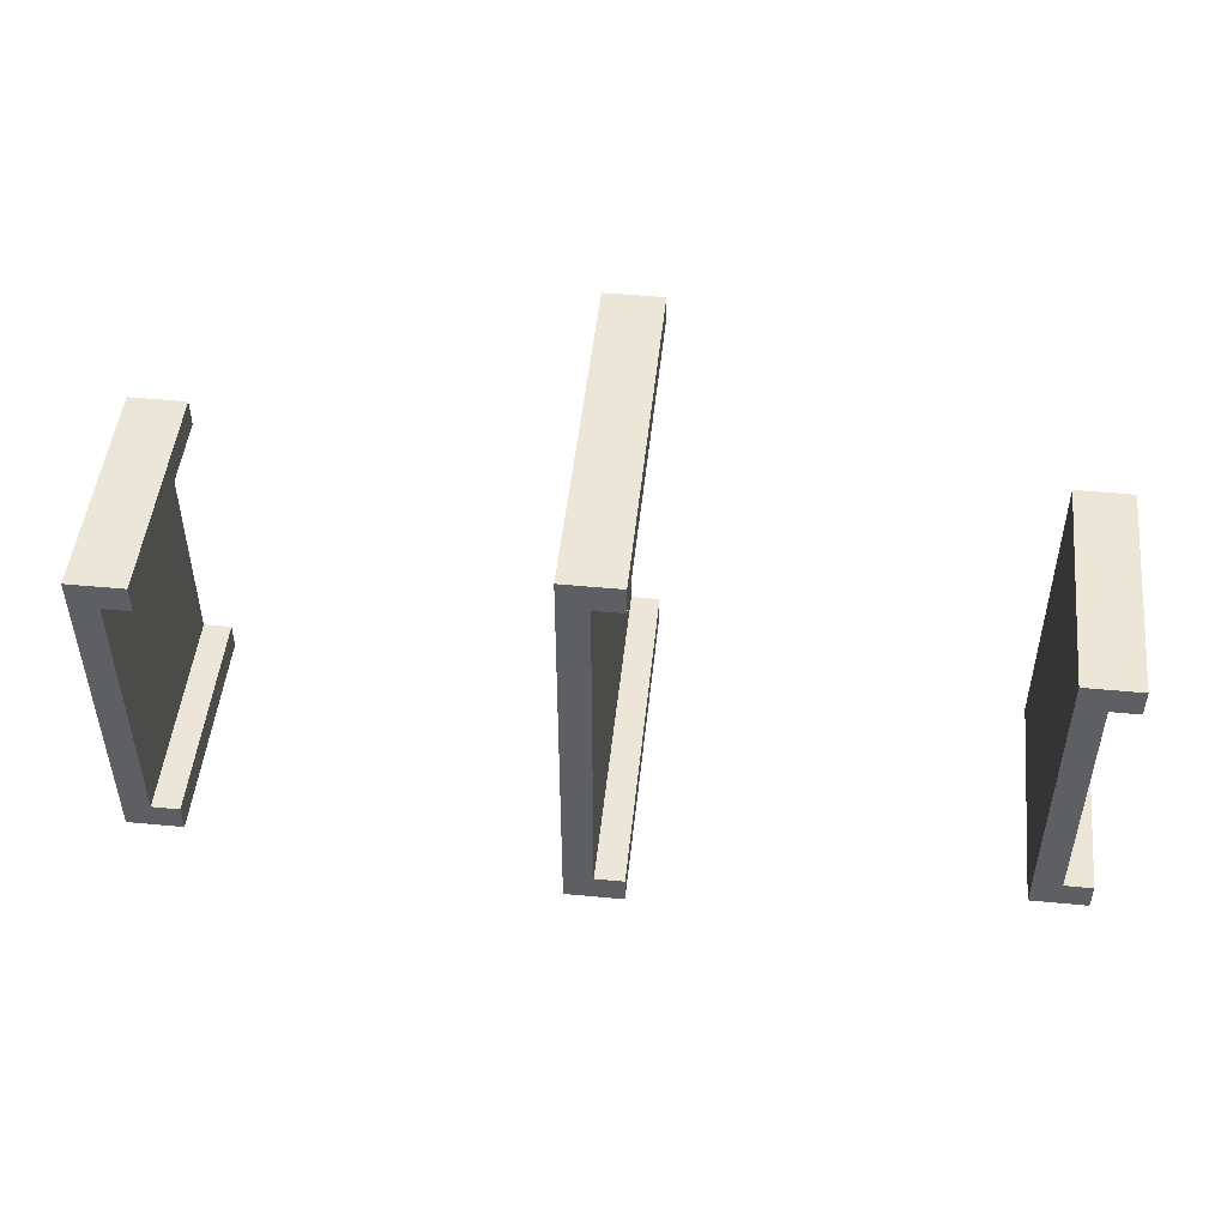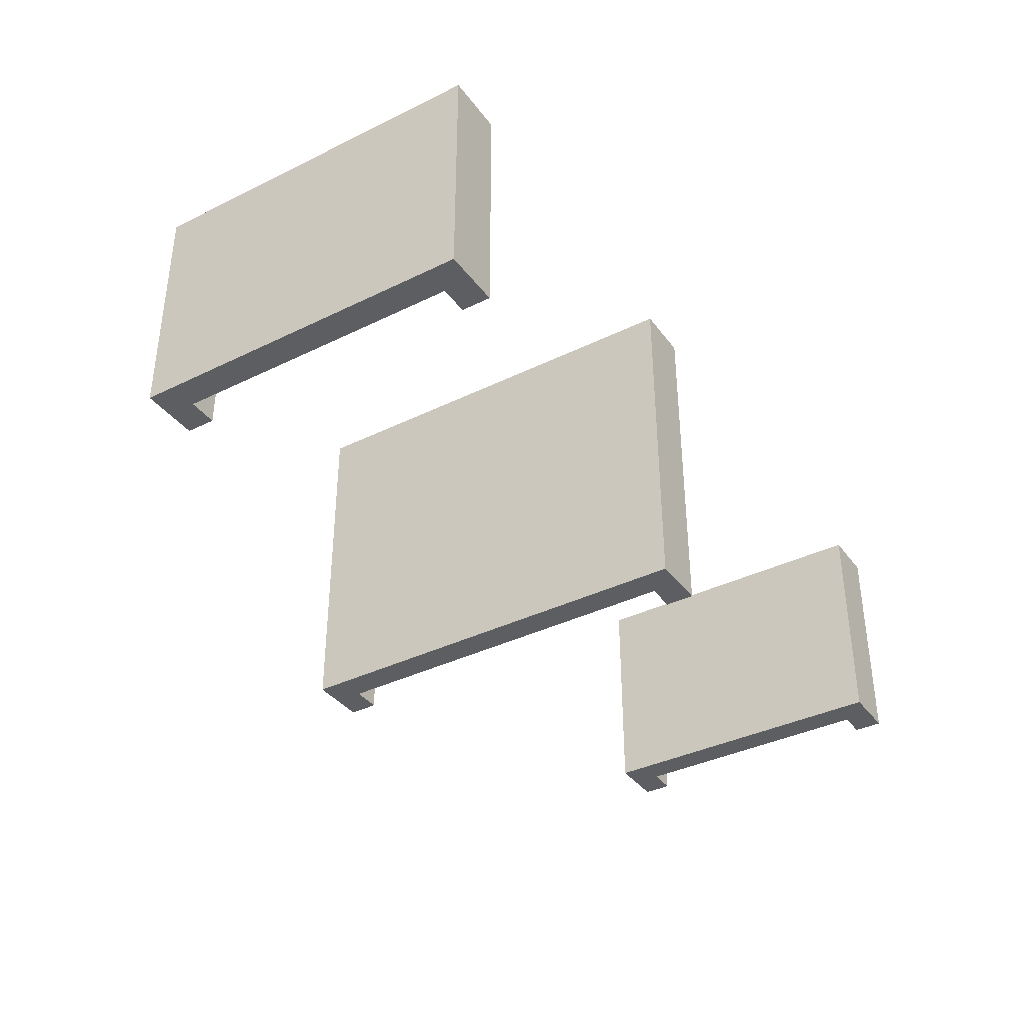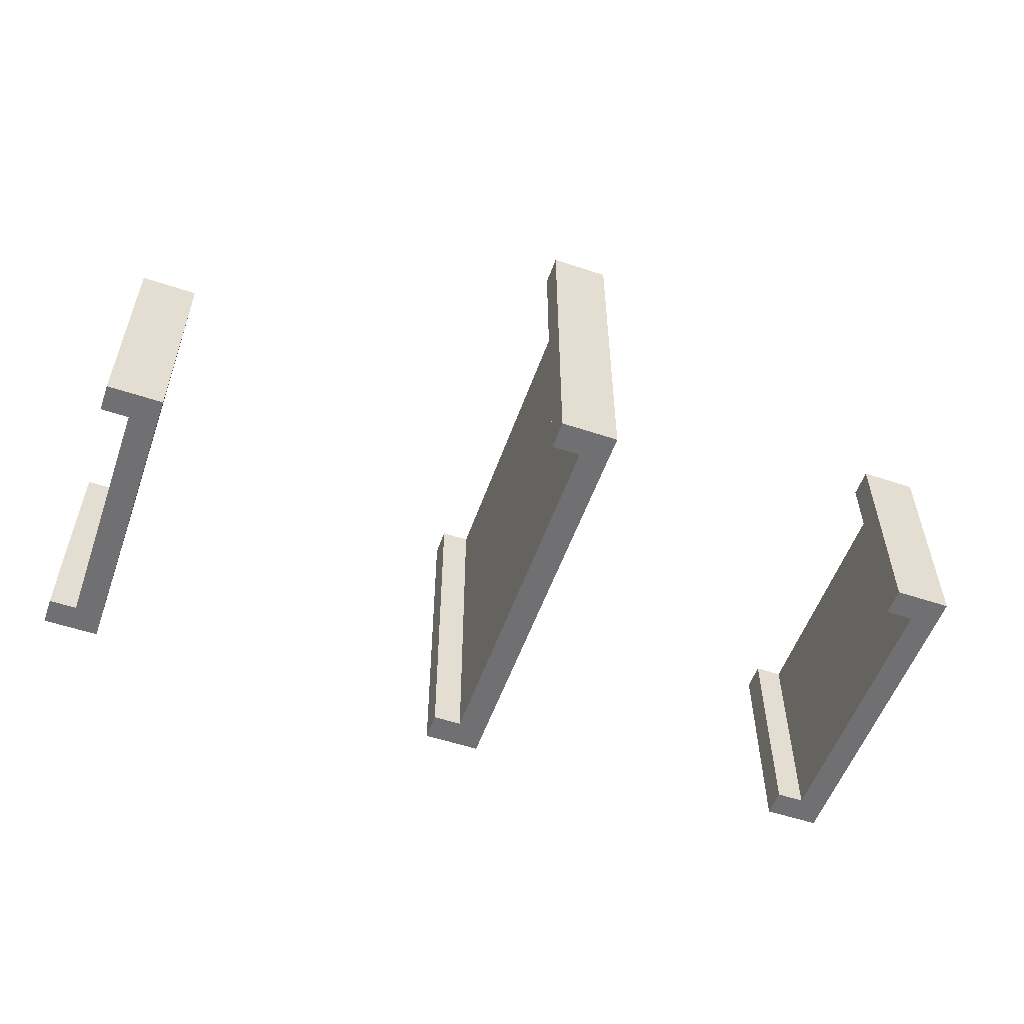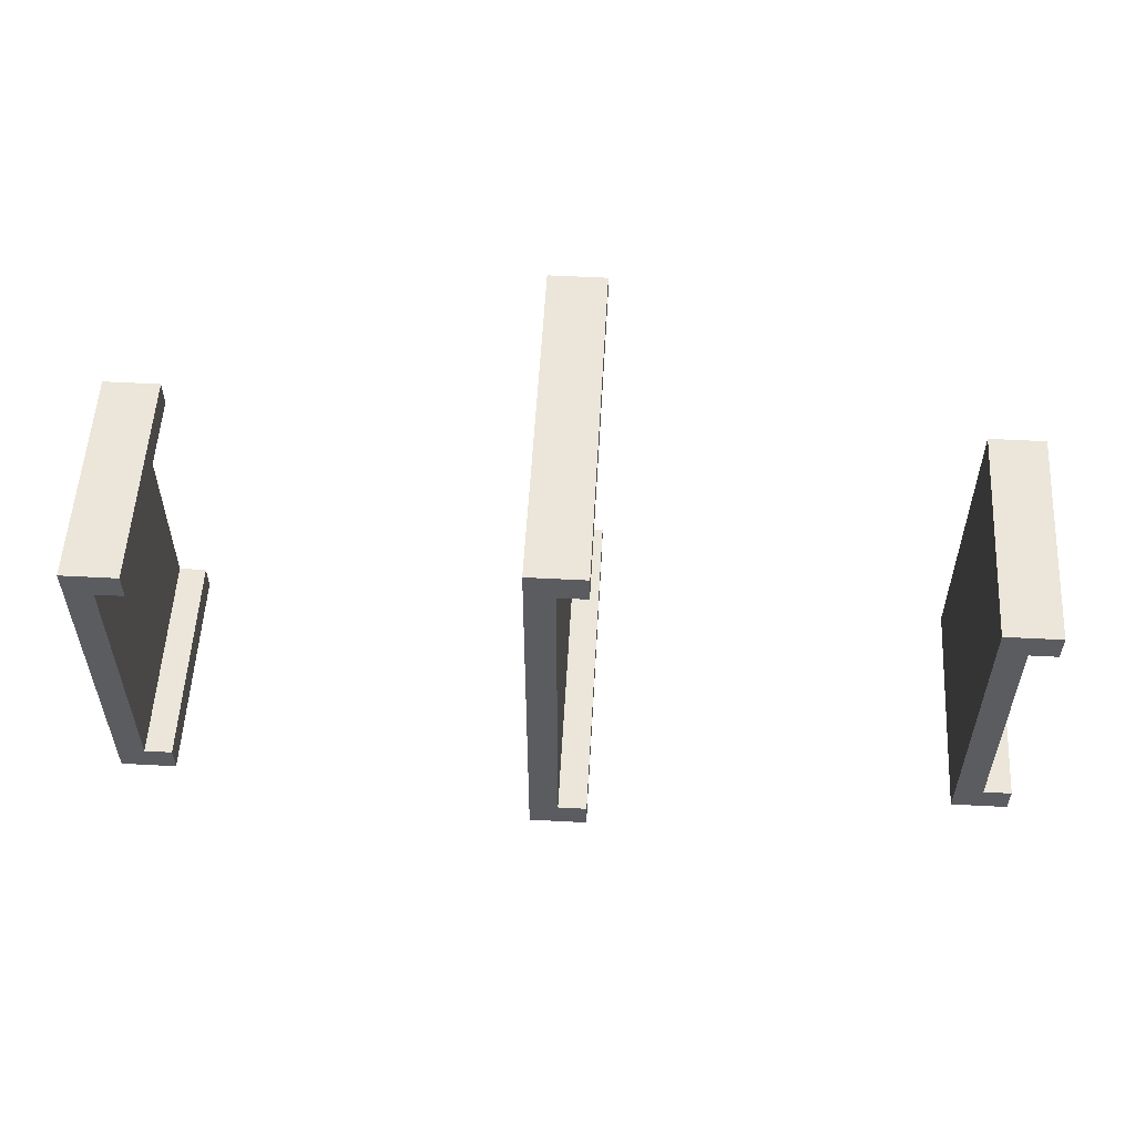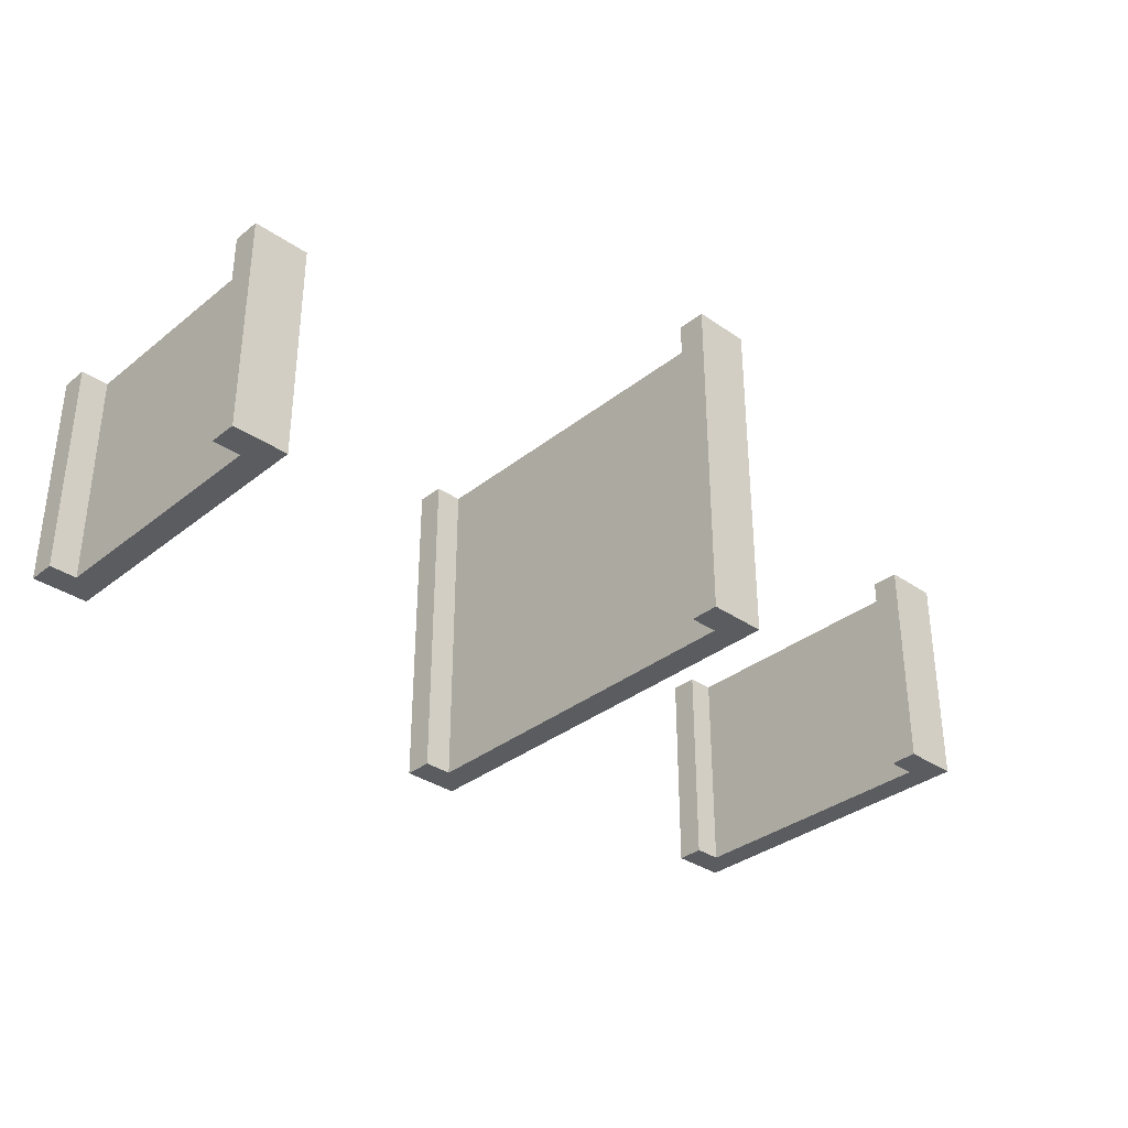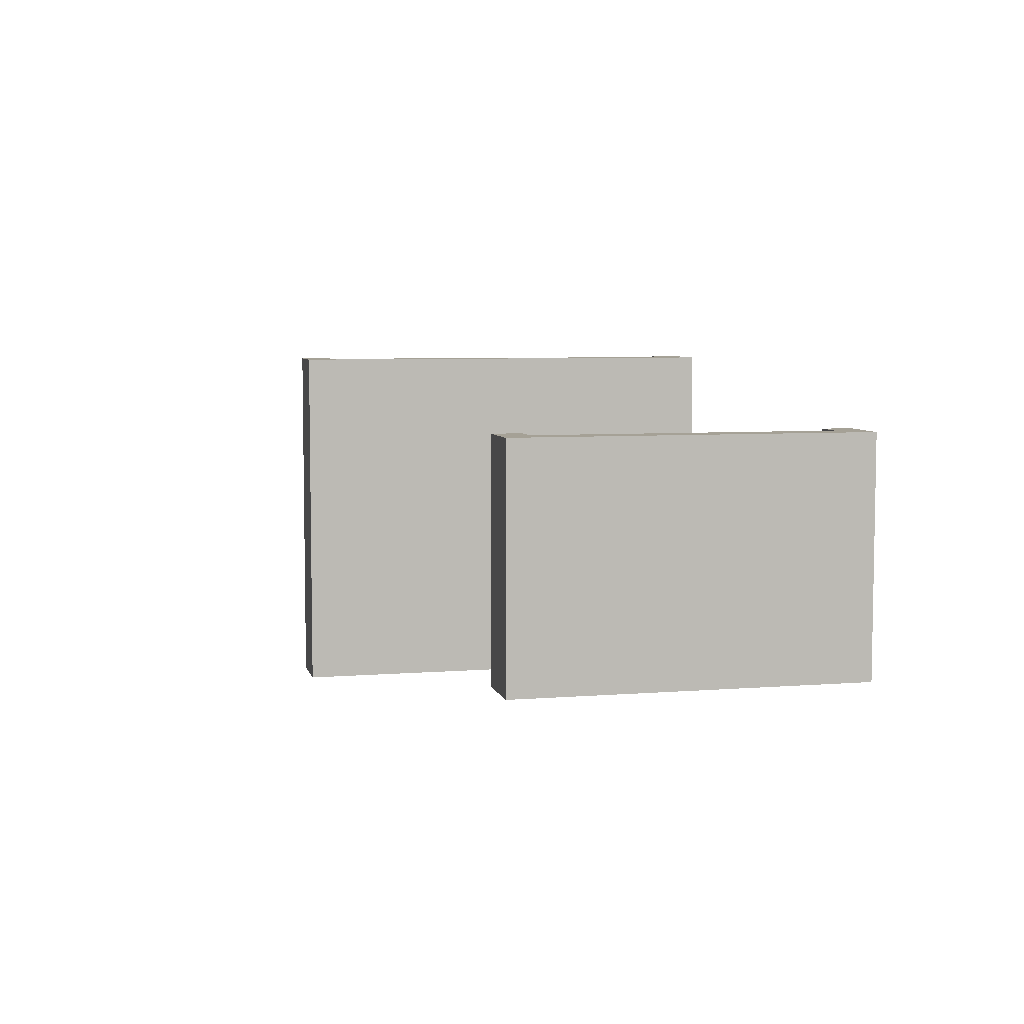
<metadata>
{"format":"obj","ext":"obj","renderer":"f3d","projection":"perspective","resolution":1024,"background":"white","views":[{"elev":49.1,"azim":6.0,"up":"+Y"},{"elev":-37.4,"azim":-57.8,"up":"+Z"},{"elev":-55.0,"azim":160.6,"up":"+Z"},{"elev":55.1,"azim":3.2,"up":"+Y"},{"elev":-34.0,"azim":136.9,"up":"+Z"},{"elev":6.1,"azim":-103.4,"up":"+Z"}]}
</metadata>
<code>
o
v -1.1 0.8 0.3
v -1.1 0.8 -0.5
v -1.1 2 0.3
v -1.1 2 -0.5
v 0.4 0.9 0.5
v 0.4 0.9 -0.7
v 0.4 2.4 0.5
v 0.4 2.4 -0.7
v 1.9 0.8 0.3
v 1.9 0.8 -0.5
v 1.9 1.9 0.3
v 1.9 1.9 -0.5
v -1 0.9 0.3
v -1 0.9 -0.5
v -1 1.9 0.3
v -1 1.9 -0.5
v -0.9 0.8 0.3
v -0.9 0.8 -0.5
v -0.9 0.9 0.3
v -0.9 0.9 -0.5
v -0.9 1.9 0.3
v -0.9 1.9 -0.5
v -0.9 2 0.3
v -0.9 2 -0.5
v 0.5 1 0.5
v 0.5 1 -0.7
v 0.5 2.3 0.5
v 0.5 2.3 -0.7
v 0.6 0.9 0.5
v 0.6 0.9 -0.7
v 0.6 1 0.5
v 0.6 1 -0.7
v 0.6 2.3 0.5
v 0.6 2.3 -0.7
v 0.6 2.4 0.5
v 0.6 2.4 -0.7
v 2 0.9 0.3
v 2 0.9 -0.5
v 2 1.8 0.3
v 2 1.8 -0.5
v 2.1 0.8 0.3
v 2.1 0.8 -0.5
v 2.1 0.9 0.3
v 2.1 0.9 -0.5
v 2.1 1.8 0.3
v 2.1 1.8 -0.5
v 2.1 1.9 0.3
v 2.1 1.9 -0.5
v 0.4 0.9 0.5
v 0.4 2.4 0.5
v 0.5 1 0.5
v 0.5 2.3 0.5
v 0.6 0.9 0.5
v 0.6 1 0.5
v 0.6 2.3 0.5
v 0.6 2.4 0.5
v -1.1 0.8 0.3
v -1.1 2 0.3
v -1 0.9 0.3
v -1 1.9 0.3
v -0.9 0.8 0.3
v -0.9 0.9 0.3
v -0.9 1.9 0.3
v -0.9 2 0.3
v 1.9 0.8 0.3
v 1.9 1.9 0.3
v 2 0.9 0.3
v 2 1.8 0.3
v 2.1 0.8 0.3
v 2.1 0.9 0.3
v 2.1 1.8 0.3
v 2.1 1.9 0.3
v -1.1 0.8 -0.5
v -1.1 2 -0.5
v -1 0.9 -0.5
v -1 1.9 -0.5
v -0.9 0.8 -0.5
v -0.9 0.9 -0.5
v -0.9 1.9 -0.5
v -0.9 2 -0.5
v 1.9 0.8 -0.5
v 1.9 1.9 -0.5
v 2 0.9 -0.5
v 2 1.8 -0.5
v 2.1 0.8 -0.5
v 2.1 0.9 -0.5
v 2.1 1.8 -0.5
v 2.1 1.9 -0.5
v 0.4 0.9 -0.7
v 0.4 2.4 -0.7
v 0.5 1 -0.7
v 0.5 2.3 -0.7
v 0.6 0.9 -0.7
v 0.6 1 -0.7
v 0.6 2.3 -0.7
v 0.6 2.4 -0.7
v -1.1 0.8 0.3
v -0.9 0.8 0.3
v 1.9 0.8 0.3
v 2.1 0.8 0.3
v -1.1 0.8 -0.5
v -0.9 0.8 -0.5
v 1.9 0.8 -0.5
v 2.1 0.8 -0.5
v 0.4 0.9 0.5
v 0.6 0.9 0.5
v 0.4 0.9 -0.7
v 0.6 0.9 -0.7
v 2 1.8 0.3
v 2.1 1.8 0.3
v 2 1.8 -0.5
v 2.1 1.8 -0.5
v -1 1.9 0.3
v -0.9 1.9 0.3
v -1 1.9 -0.5
v -0.9 1.9 -0.5
v 0.5 2.3 0.5
v 0.6 2.3 0.5
v 0.5 2.3 -0.7
v 0.6 2.3 -0.7
v -1 0.9 0.3
v -0.9 0.9 0.3
v 2 0.9 0.3
v 2.1 0.9 0.3
v -1 0.9 -0.5
v -0.9 0.9 -0.5
v 2 0.9 -0.5
v 2.1 0.9 -0.5
v 0.5 1 0.5
v 0.6 1 0.5
v 0.5 1 -0.7
v 0.6 1 -0.7
v 1.9 1.9 0.3
v 2.1 1.9 0.3
v 1.9 1.9 -0.5
v 2.1 1.9 -0.5
v -1.1 2 0.3
v -0.9 2 0.3
v -1.1 2 -0.5
v -0.9 2 -0.5
v 0.4 2.4 0.5
v 0.6 2.4 0.5
v 0.4 2.4 -0.7
v 0.6 2.4 -0.7
f 3 2 1
f 4 2 3
f 7 6 5
f 8 6 7
f 11 10 9
f 12 10 11
f 13 14 15
f 15 14 16
f 17 18 19
f 19 18 20
f 21 22 23
f 23 22 24
f 25 26 27
f 27 26 28
f 29 30 31
f 31 30 32
f 33 34 35
f 35 34 36
f 37 38 39
f 39 38 40
f 41 42 43
f 43 42 44
f 45 46 47
f 47 46 48
f 51 50 49
f 52 50 51
f 53 51 49
f 54 51 53
f 55 50 52
f 56 50 55
f 59 58 57
f 60 58 59
f 61 59 57
f 62 59 61
f 63 58 60
f 64 58 63
f 67 66 65
f 68 66 67
f 69 67 65
f 70 67 69
f 71 66 68
f 72 66 71
f 73 74 75
f 75 74 76
f 73 75 77
f 77 75 78
f 76 74 79
f 79 74 80
f 81 82 83
f 83 82 84
f 81 83 85
f 85 83 86
f 84 82 87
f 87 82 88
f 89 90 91
f 91 90 92
f 89 91 93
f 93 91 94
f 92 90 95
f 95 90 96
f 101 98 97
f 102 98 101
f 103 100 99
f 104 100 103
f 107 106 105
f 108 106 107
f 111 110 109
f 112 110 111
f 115 114 113
f 116 114 115
f 119 118 117
f 120 118 119
f 121 122 125
f 125 122 126
f 123 124 127
f 127 124 128
f 129 130 131
f 131 130 132
f 133 134 135
f 135 134 136
f 137 138 139
f 139 138 140
f 141 142 143
f 143 142 144

</code>
